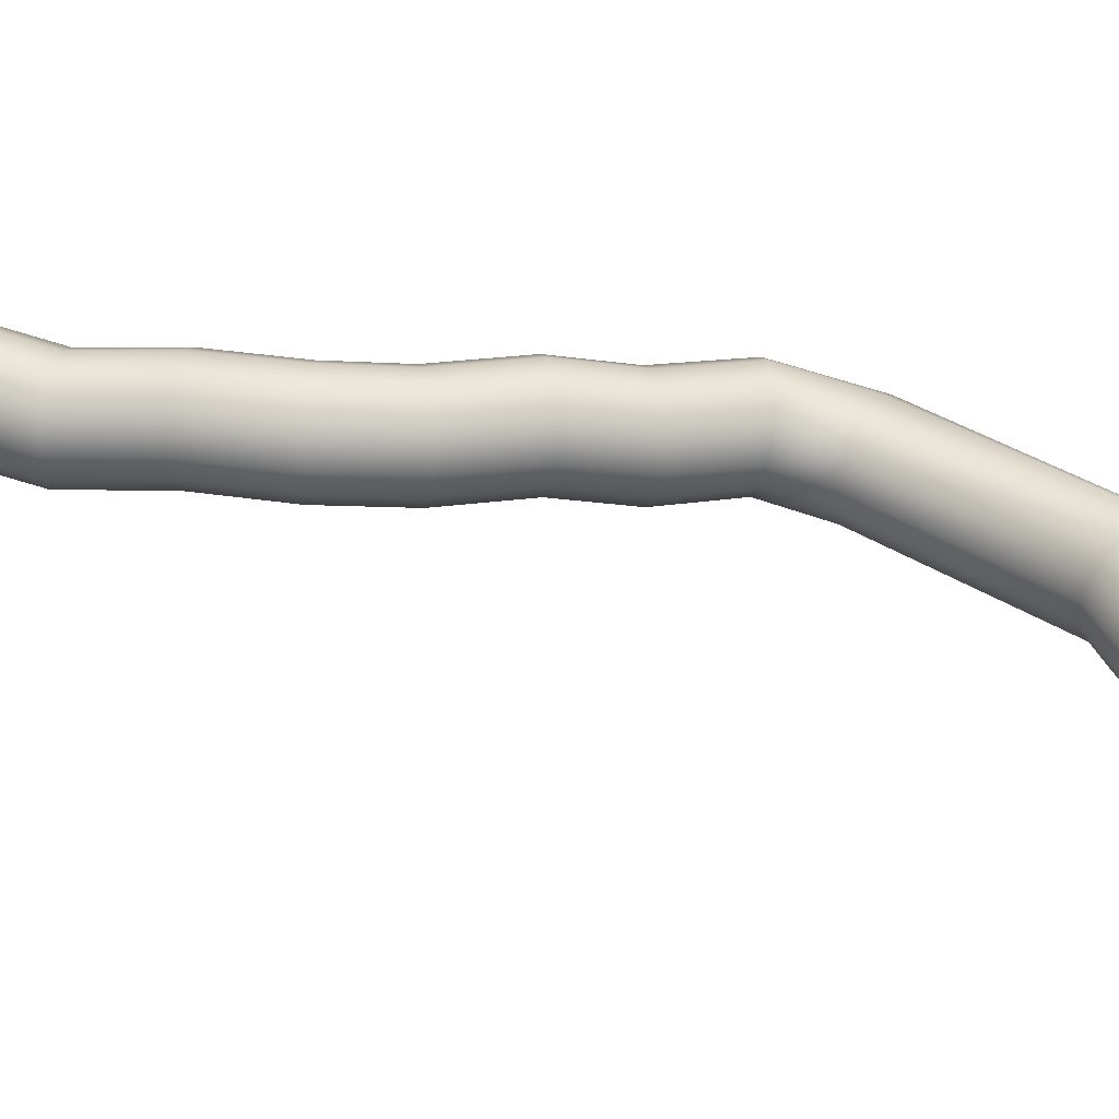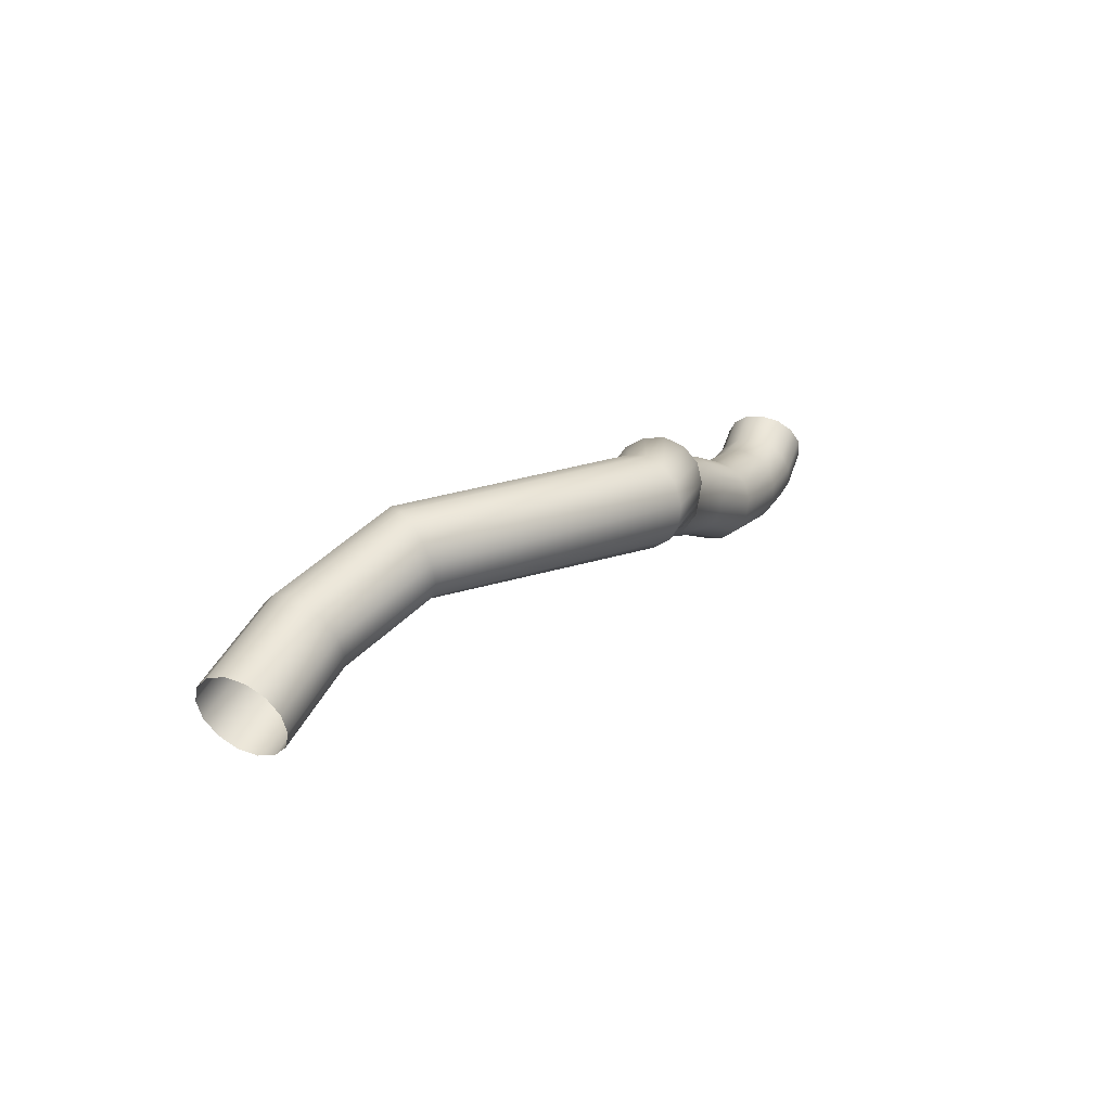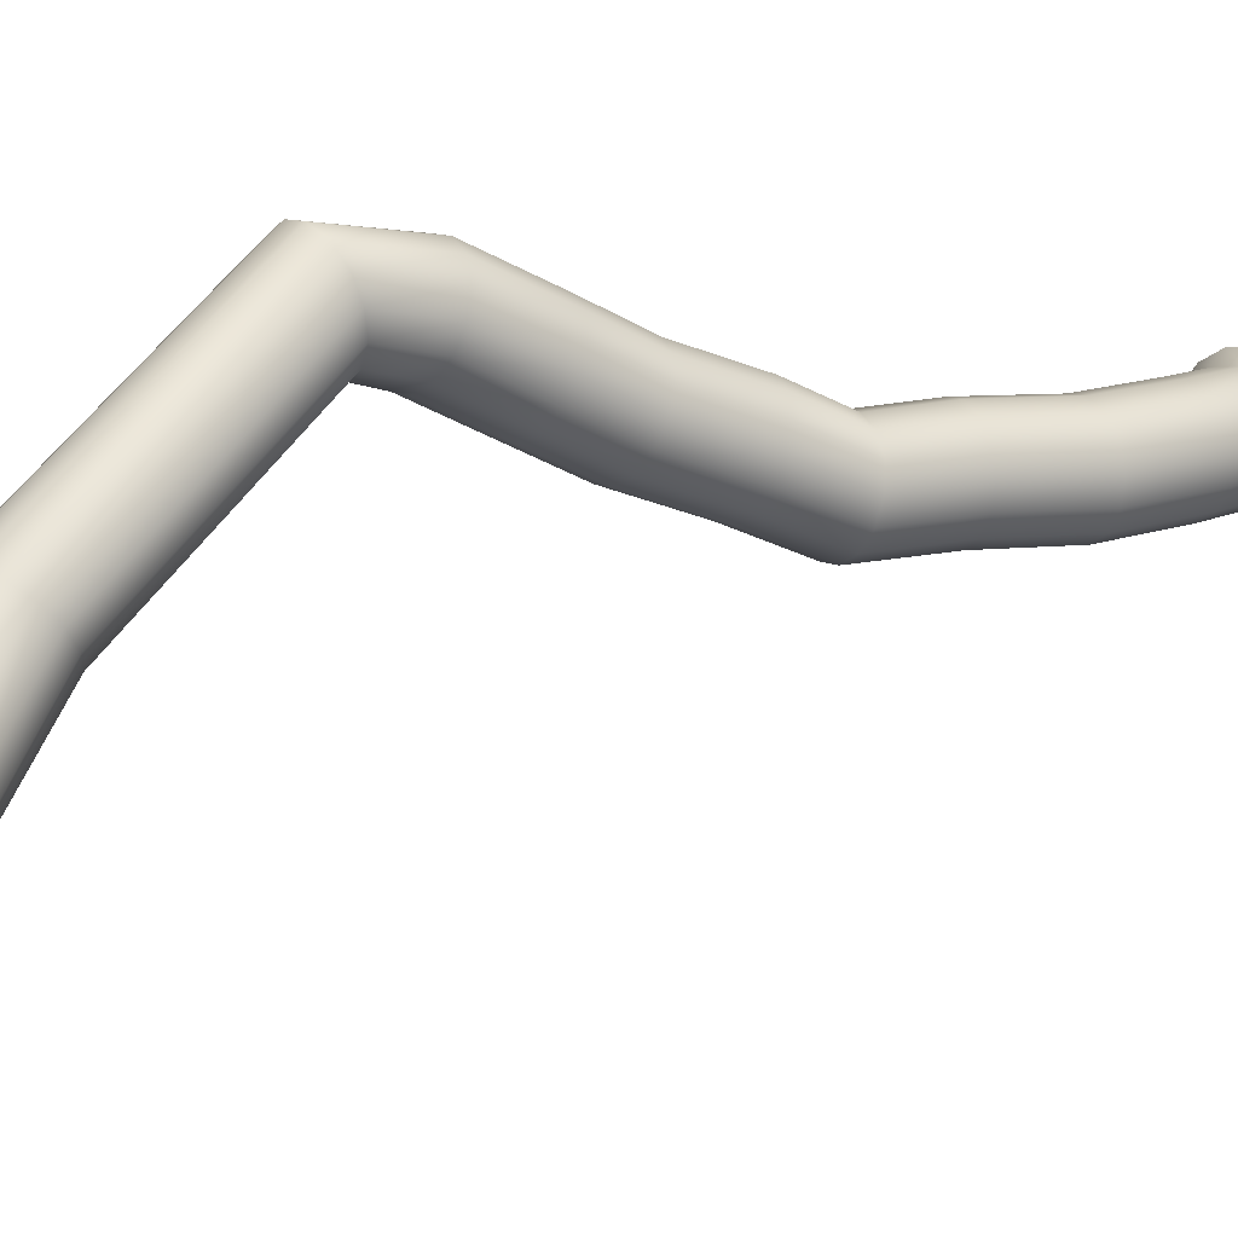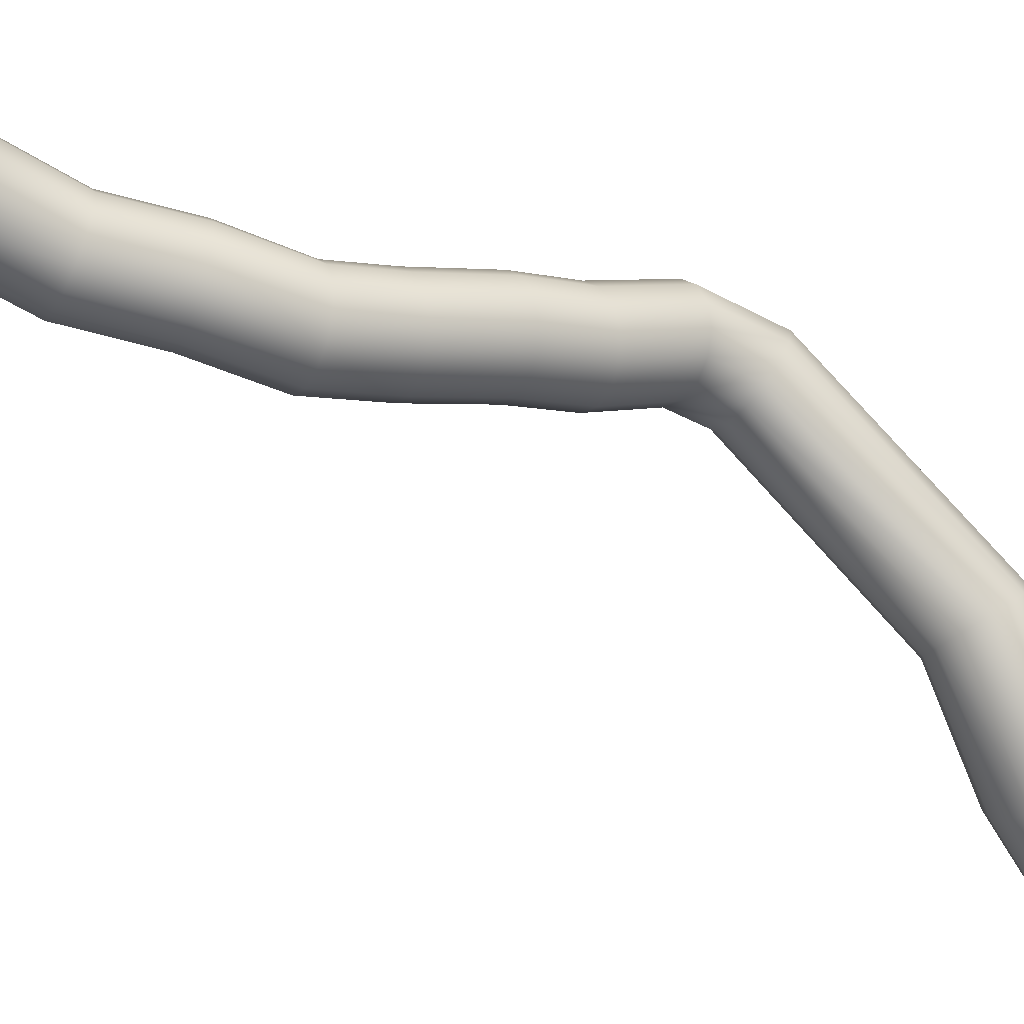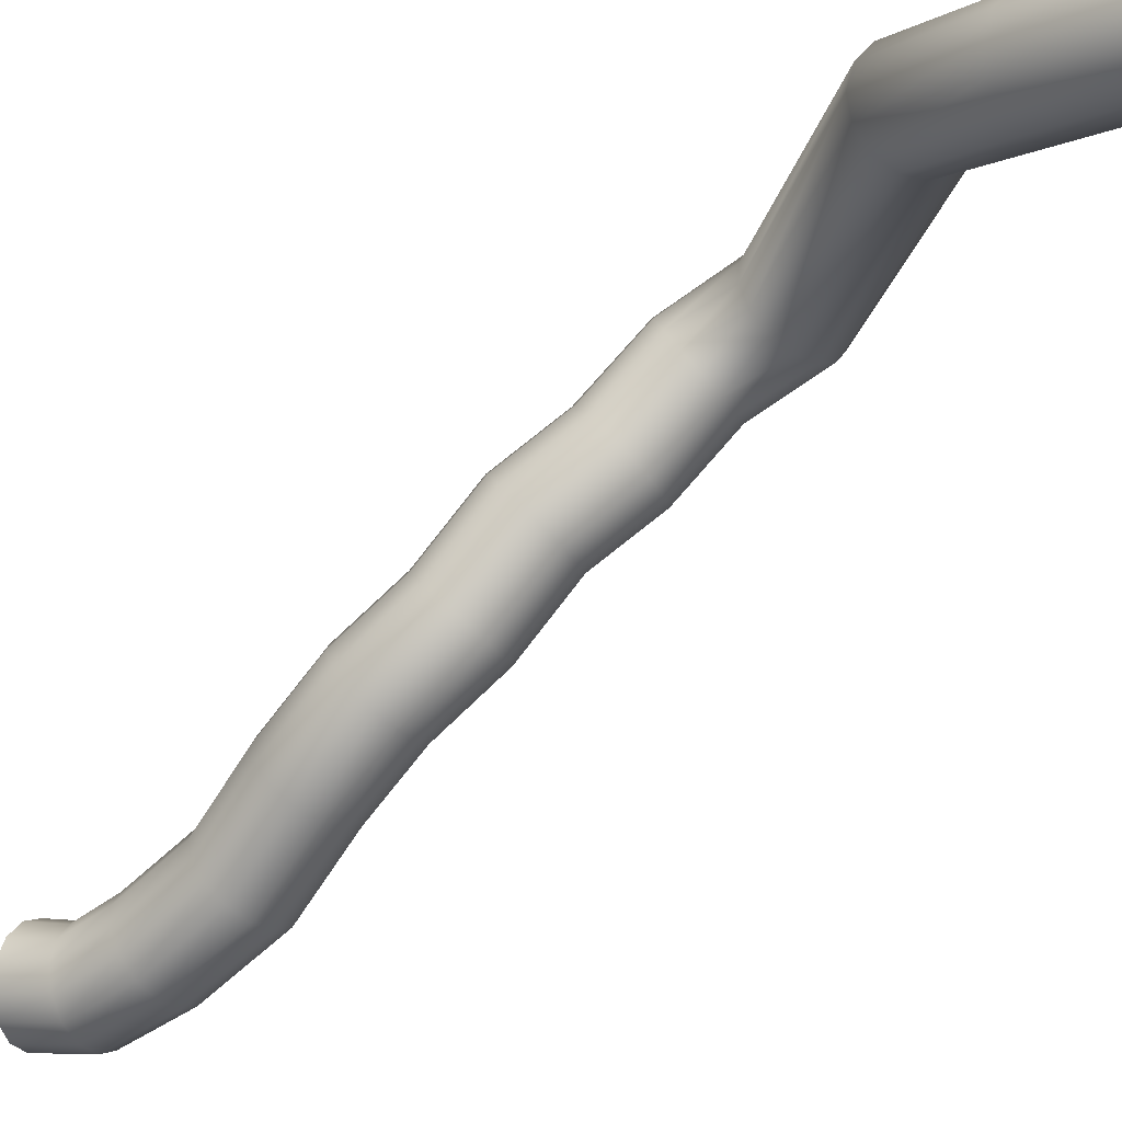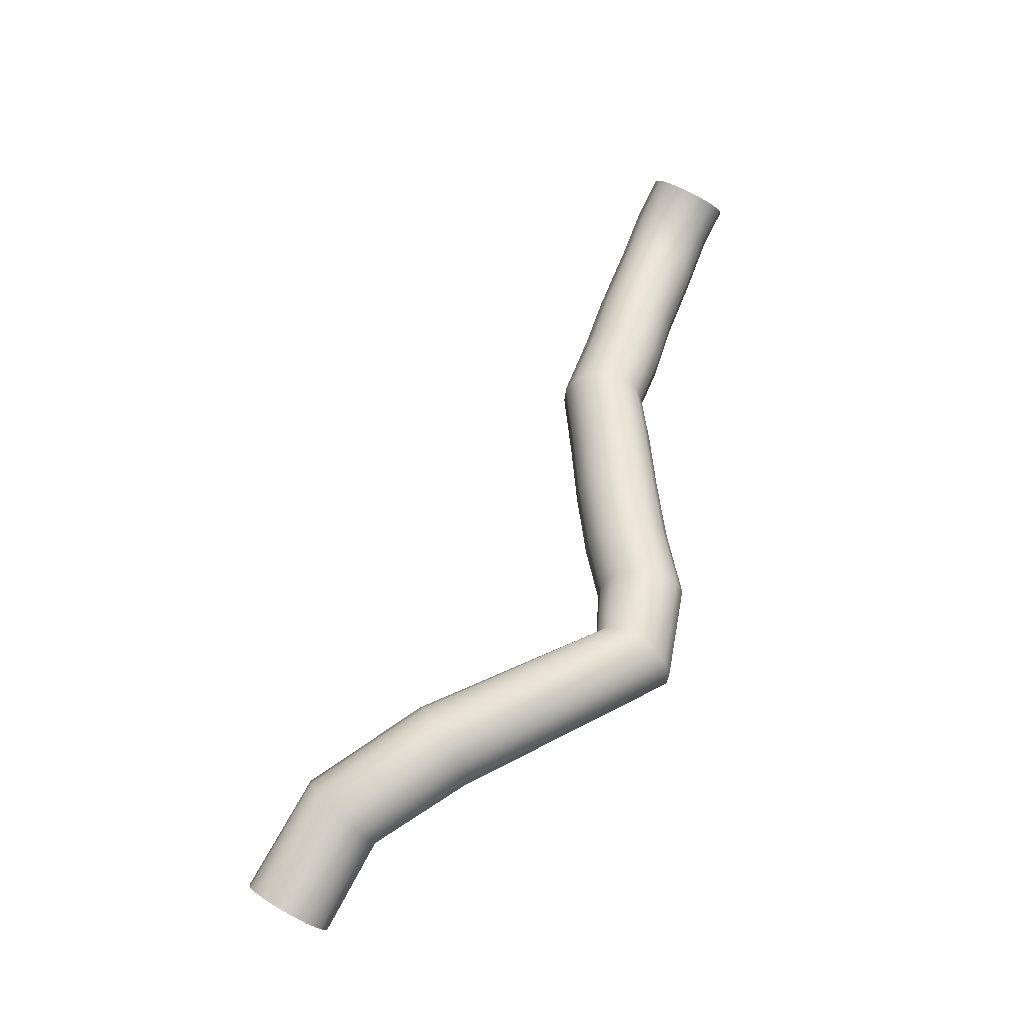
<metadata>
{"format":"obj","ext":"obj","renderer":"f3d","projection":"perspective","resolution":1024,"background":"white","views":[{"elev":-51.7,"azim":58.0,"up":"+Y"},{"elev":-64.6,"azim":123.7,"up":"+Z"},{"elev":-11.1,"azim":-149.0,"up":"+Y"},{"elev":-23.2,"azim":35.7,"up":"+Y"},{"elev":-77.8,"azim":110.1,"up":"+Y"},{"elev":-14.0,"azim":102.4,"up":"+Z"}]}
</metadata>
<code>
o #56595_-_[SIBVR.]_56595_-_[SIBVR.]_Mesh
v 0.8859 -0.9633 -5.045
v 0.8841 -0.9612 -5.046
v 0.8813 -0.9599 -5.047
v 0.8782 -0.9598 -5.047
v 0.8753 -0.9609 -5.046
v 0.8733 -0.9629 -5.045
v 0.8725 -0.9655 -5.044
v 0.8731 -0.9682 -5.042
v 0.8749 -0.9703 -5.041
v 0.8777 -0.9716 -5.04
v 0.8808 -0.9717 -5.04
v 0.8837 -0.9706 -5.041
v 0.8857 -0.9686 -5.042
v 0.8865 -0.966 -5.043
v 0.8859 -0.9551 -5.031
v 0.8841 -0.9533 -5.033
v 0.8813 -0.9523 -5.034
v 0.8782 -0.9523 -5.034
v 0.8754 -0.9533 -5.033
v 0.8733 -0.9551 -5.031
v 0.8725 -0.9573 -5.029
v 0.8731 -0.9594 -5.027
v 0.8749 -0.9612 -5.025
v 0.8777 -0.9622 -5.024
v 0.8808 -0.9622 -5.024
v 0.8836 -0.9612 -5.025
v 0.8857 -0.9594 -5.027
v 0.8865 -0.9573 -5.029
v 0.8843 -0.9388 -5.02
v 0.8826 -0.9379 -5.023
v 0.88 -0.9377 -5.024
v 0.8771 -0.9384 -5.025
v 0.8743 -0.9397 -5.025
v 0.8722 -0.9414 -5.023
v 0.8713 -0.9432 -5.021
v 0.8717 -0.9447 -5.018
v 0.8734 -0.9456 -5.015
v 0.876 -0.9458 -5.014
v 0.8789 -0.9451 -5.013
v 0.8817 -0.9438 -5.013
v 0.8838 -0.9421 -5.015
v 0.8847 -0.9403 -5.017
v 0.866 -0.9099 -5.003
v 0.864 -0.9084 -5.005
v 0.8614 -0.9081 -5.006
v 0.8585 -0.909 -5.007
v 0.8561 -0.9109 -5.007
v 0.8545 -0.9135 -5.007
v 0.8542 -0.9163 -5.005
v 0.855 -0.9186 -5.003
v 0.857 -0.9201 -5.001
v 0.8596 -0.9204 -5
v 0.8625 -0.9195 -4.999
v 0.8649 -0.9176 -4.999
v 0.8665 -0.915 -4.999
v 0.8668 -0.9122 -5.001
v 0.8621 -0.9085 -4.99
v 0.8596 -0.9067 -4.991
v 0.8567 -0.9063 -4.992
v 0.854 -0.9072 -4.993
v 0.8519 -0.9094 -4.994
v 0.851 -0.9123 -4.994
v 0.8513 -0.9154 -4.995
v 0.8529 -0.918 -4.994
v 0.8554 -0.9198 -4.993
v 0.8583 -0.9202 -4.992
v 0.861 -0.9193 -4.991
v 0.8631 -0.9171 -4.99
v 0.864 -0.9142 -4.99
v 0.8637 -0.9111 -4.989
v 0.8569 -0.9116 -4.979
v 0.8543 -0.9099 -4.98
v 0.8514 -0.9095 -4.981
v 0.8487 -0.9104 -4.982
v 0.8468 -0.9124 -4.983
v 0.846 -0.9153 -4.984
v 0.8465 -0.9183 -4.985
v 0.8481 -0.9209 -4.985
v 0.8507 -0.9226 -4.984
v 0.8536 -0.923 -4.983
v 0.8563 -0.9221 -4.982
v 0.8582 -0.9201 -4.981
v 0.859 -0.9172 -4.98
v 0.8585 -0.9142 -4.979
v 0.8539 -0.9136 -4.969
v 0.8514 -0.9118 -4.97
v 0.8485 -0.9114 -4.971
v 0.8459 -0.9123 -4.972
v 0.8439 -0.9144 -4.974
v 0.8431 -0.9172 -4.975
v 0.8435 -0.9203 -4.975
v 0.8451 -0.9229 -4.975
v 0.8476 -0.9247 -4.974
v 0.8505 -0.9251 -4.973
v 0.8531 -0.9242 -4.972
v 0.8551 -0.9221 -4.97
v 0.8559 -0.9193 -4.969
v 0.8555 -0.9162 -4.969
v 0.8478 -0.9156 -4.959
v 0.8453 -0.9139 -4.96
v 0.8426 -0.9134 -4.961
v 0.8399 -0.9142 -4.963
v 0.838 -0.9163 -4.964
v 0.8372 -0.9192 -4.965
v 0.8376 -0.9222 -4.965
v 0.8392 -0.9249 -4.965
v 0.8417 -0.9266 -4.964
v 0.8445 -0.9271 -4.963
v 0.8471 -0.9263 -4.961
v 0.849 -0.9242 -4.96
v 0.8498 -0.9213 -4.959
v 0.8494 -0.9183 -4.959
v 0.8441 -0.9176 -4.95
v 0.8419 -0.9158 -4.951
v 0.8391 -0.9153 -4.952
v 0.8365 -0.9161 -4.954
v 0.8344 -0.9182 -4.955
v 0.8334 -0.9211 -4.955
v 0.8335 -0.9242 -4.955
v 0.8349 -0.9269 -4.954
v 0.8371 -0.9287 -4.953
v 0.8399 -0.9292 -4.952
v 0.8425 -0.9284 -4.95
v 0.8446 -0.9263 -4.949
v 0.8456 -0.9234 -4.949
v 0.8455 -0.9203 -4.949
v 0.8377 -0.9151 -4.94
v 0.8357 -0.9133 -4.941
v 0.8332 -0.9129 -4.943
v 0.8307 -0.9138 -4.945
v 0.8286 -0.9159 -4.946
v 0.8274 -0.9187 -4.946
v 0.8273 -0.9218 -4.946
v 0.8284 -0.9244 -4.944
v 0.8303 -0.9262 -4.943
v 0.8328 -0.9266 -4.941
v 0.8353 -0.9257 -4.939
v 0.8374 -0.9236 -4.938
v 0.8386 -0.9208 -4.938
v 0.8387 -0.9177 -4.938
v 0.8305 -0.9137 -4.93
v 0.8284 -0.9119 -4.932
v 0.8258 -0.9114 -4.933
v 0.8232 -0.9123 -4.935
v 0.821 -0.9143 -4.936
v 0.8197 -0.9171 -4.936
v 0.8195 -0.9202 -4.935
v 0.8205 -0.9228 -4.934
v 0.8226 -0.9246 -4.932
v 0.8252 -0.9251 -4.931
v 0.8278 -0.9242 -4.929
v 0.83 -0.9222 -4.928
v 0.8313 -0.9194 -4.928
v 0.8315 -0.9163 -4.929
v 0.826 -0.9105 -4.92
v 0.8239 -0.9087 -4.921
v 0.8211 -0.908 -4.922
v 0.8181 -0.9087 -4.923
v 0.8157 -0.9106 -4.923
v 0.8142 -0.9133 -4.923
v 0.8139 -0.9163 -4.922
v 0.815 -0.919 -4.921
v 0.8171 -0.9208 -4.92
v 0.8199 -0.9215 -4.919
v 0.8229 -0.9208 -4.918
v 0.8253 -0.9189 -4.918
v 0.8268 -0.9162 -4.918
v 0.8271 -0.9132 -4.919
v 0.8242 -0.9085 -4.913
v 0.8219 -0.9065 -4.914
v 0.819 -0.9056 -4.915
v 0.8159 -0.906 -4.915
v 0.8133 -0.9076 -4.914
v 0.8116 -0.91 -4.913
v 0.8113 -0.9129 -4.912
v 0.8123 -0.9155 -4.911
v 0.8146 -0.9175 -4.91
v 0.8175 -0.9184 -4.909
v 0.8206 -0.918 -4.909
v 0.8232 -0.9164 -4.91
v 0.8249 -0.914 -4.911
v 0.8252 -0.9111 -4.912
v 0.8253 -0.9054 -4.908
v 0.8231 -0.9034 -4.909
v 0.8202 -0.9023 -4.909
v 0.8171 -0.9024 -4.908
v 0.8146 -0.9036 -4.907
v 0.813 -0.9058 -4.906
v 0.8126 -0.9084 -4.904
v 0.8137 -0.9111 -4.903
v 0.8159 -0.9131 -4.902
v 0.8188 -0.9142 -4.902
v 0.8219 -0.9141 -4.903
v 0.8244 -0.9129 -4.904
v 0.826 -0.9107 -4.905
v 0.8264 -0.9081 -4.907
f 1 15 28 14
f 2 16 15 1
f 3 17 16 2
f 4 18 17 3
f 5 19 18 4
f 6 20 19 5
f 7 21 20 6
f 8 22 21 7
f 9 23 22 8
f 10 24 23 9
f 11 25 24 10
f 12 26 25 11
f 13 27 26 12
f 14 28 27 13
f 15 29 42 28
f 16 30 29 15
f 17 31 30 16
f 18 32 31 17
f 19 33 32 18
f 20 34 33 19
f 21 35 34 20
f 22 36 35 21
f 23 37 36 22
f 24 38 37 23
f 25 39 38 24
f 26 40 39 25
f 27 41 40 26
f 28 42 41 27
f 29 43 56 42
f 30 44 43 29
f 31 45 44 30
f 32 46 45 31
f 33 47 46 32
f 34 48 47 33
f 35 49 48 34
f 36 50 49 35
f 37 51 50 36
f 38 52 51 37
f 39 53 52 38
f 40 54 53 39
f 41 55 54 40
f 42 56 55 41
f 43 57 70 56
f 44 58 57 43
f 45 59 58 44
f 46 60 59 45
f 47 61 60 46
f 48 62 61 47
f 49 63 62 48
f 50 64 63 49
f 51 65 64 50
f 52 66 65 51
f 53 67 66 52
f 54 68 67 53
f 55 69 68 54
f 56 70 69 55
f 57 71 84 70
f 58 72 71 57
f 59 73 72 58
f 60 74 73 59
f 61 75 74 60
f 62 76 75 61
f 63 77 76 62
f 64 78 77 63
f 65 79 78 64
f 66 80 79 65
f 67 81 80 66
f 68 82 81 67
f 69 83 82 68
f 70 84 83 69
f 71 85 98 84
f 72 86 85 71
f 73 87 86 72
f 74 88 87 73
f 75 89 88 74
f 76 90 89 75
f 77 91 90 76
f 78 92 91 77
f 79 93 92 78
f 80 94 93 79
f 81 95 94 80
f 82 96 95 81
f 83 97 96 82
f 84 98 97 83
f 85 99 112 98
f 86 100 99 85
f 87 101 100 86
f 88 102 101 87
f 89 103 102 88
f 90 104 103 89
f 91 105 104 90
f 92 106 105 91
f 93 107 106 92
f 94 108 107 93
f 95 109 108 94
f 96 110 109 95
f 97 111 110 96
f 98 112 111 97
f 99 113 126 112
f 100 114 113 99
f 101 115 114 100
f 102 116 115 101
f 103 117 116 102
f 104 118 117 103
f 105 119 118 104
f 106 120 119 105
f 107 121 120 106
f 108 122 121 107
f 109 123 122 108
f 110 124 123 109
f 111 125 124 110
f 112 126 125 111
f 113 127 140 126
f 114 128 127 113
f 115 129 128 114
f 116 130 129 115
f 117 131 130 116
f 118 132 131 117
f 119 133 132 118
f 120 134 133 119
f 121 135 134 120
f 122 136 135 121
f 123 137 136 122
f 124 138 137 123
f 125 139 138 124
f 126 140 139 125
f 127 141 154 140
f 128 142 141 127
f 129 143 142 128
f 130 144 143 129
f 131 145 144 130
f 132 146 145 131
f 133 147 146 132
f 134 148 147 133
f 135 149 148 134
f 136 150 149 135
f 137 151 150 136
f 138 152 151 137
f 139 153 152 138
f 140 154 153 139
f 141 155 168 154
f 142 156 155 141
f 143 157 156 142
f 144 158 157 143
f 145 159 158 144
f 146 160 159 145
f 147 161 160 146
f 148 162 161 147
f 149 163 162 148
f 150 164 163 149
f 151 165 164 150
f 152 166 165 151
f 153 167 166 152
f 154 168 167 153
f 155 169 182 168
f 156 170 169 155
f 157 171 170 156
f 158 172 171 157
f 159 173 172 158
f 160 174 173 159
f 161 175 174 160
f 162 176 175 161
f 163 177 176 162
f 164 178 177 163
f 165 179 178 164
f 166 180 179 165
f 167 181 180 166
f 168 182 181 167
f 169 183 196 182
f 170 184 183 169
f 171 185 184 170
f 172 186 185 171
f 173 187 186 172
f 174 188 187 173
f 175 189 188 174
f 176 190 189 175
f 177 191 190 176
f 178 192 191 177
f 179 193 192 178
f 180 194 193 179
f 181 195 194 180
f 182 196 195 181

</code>
